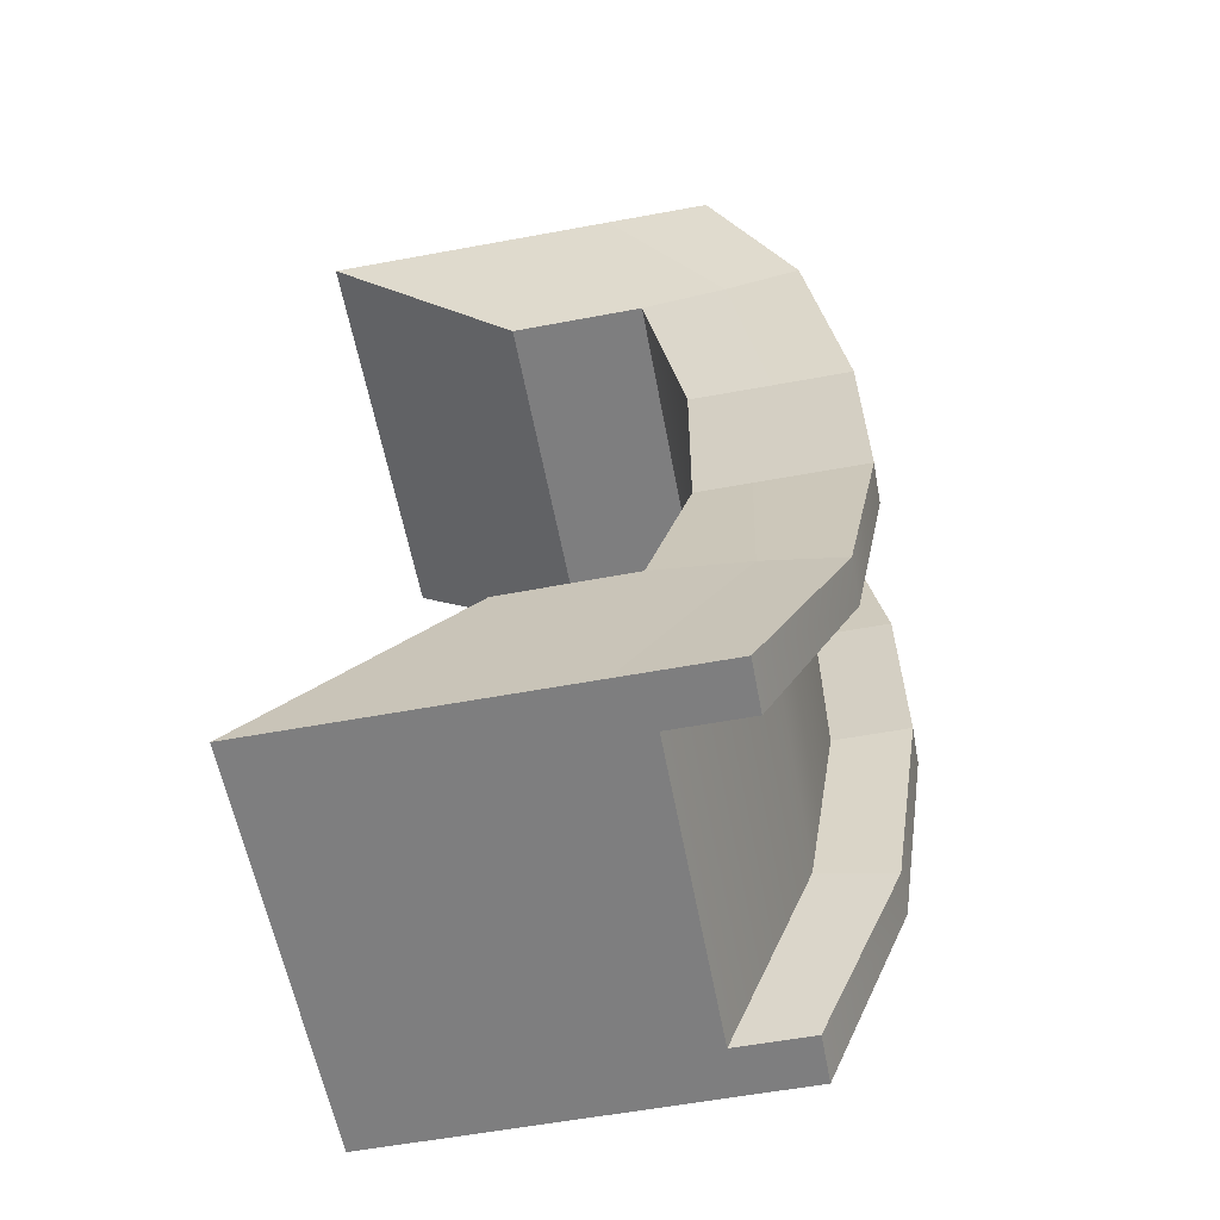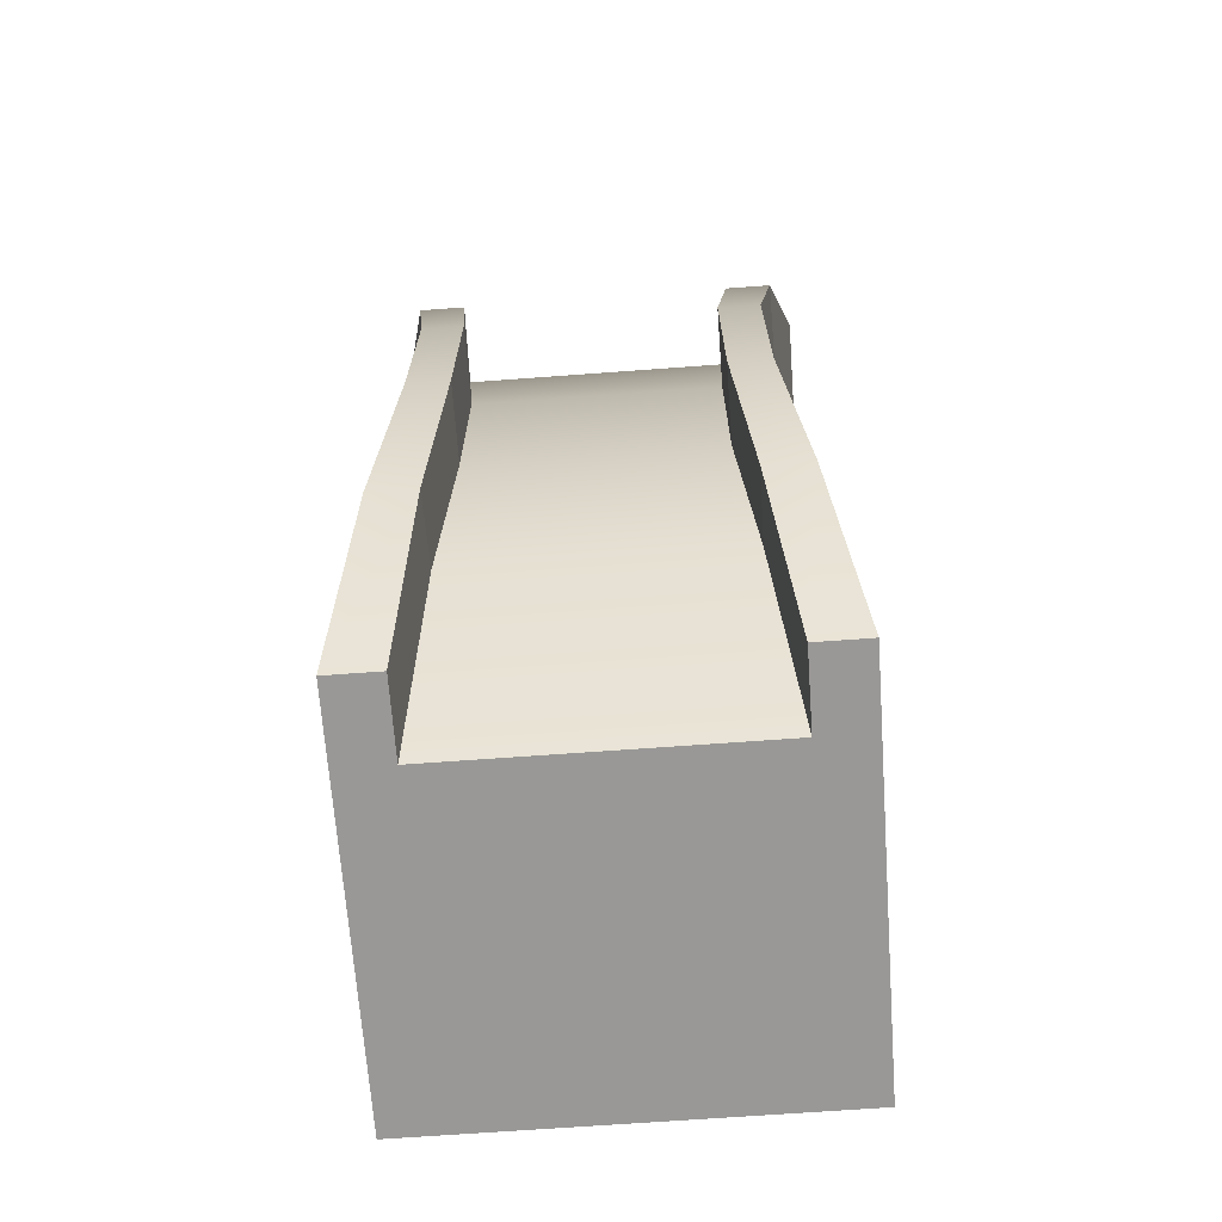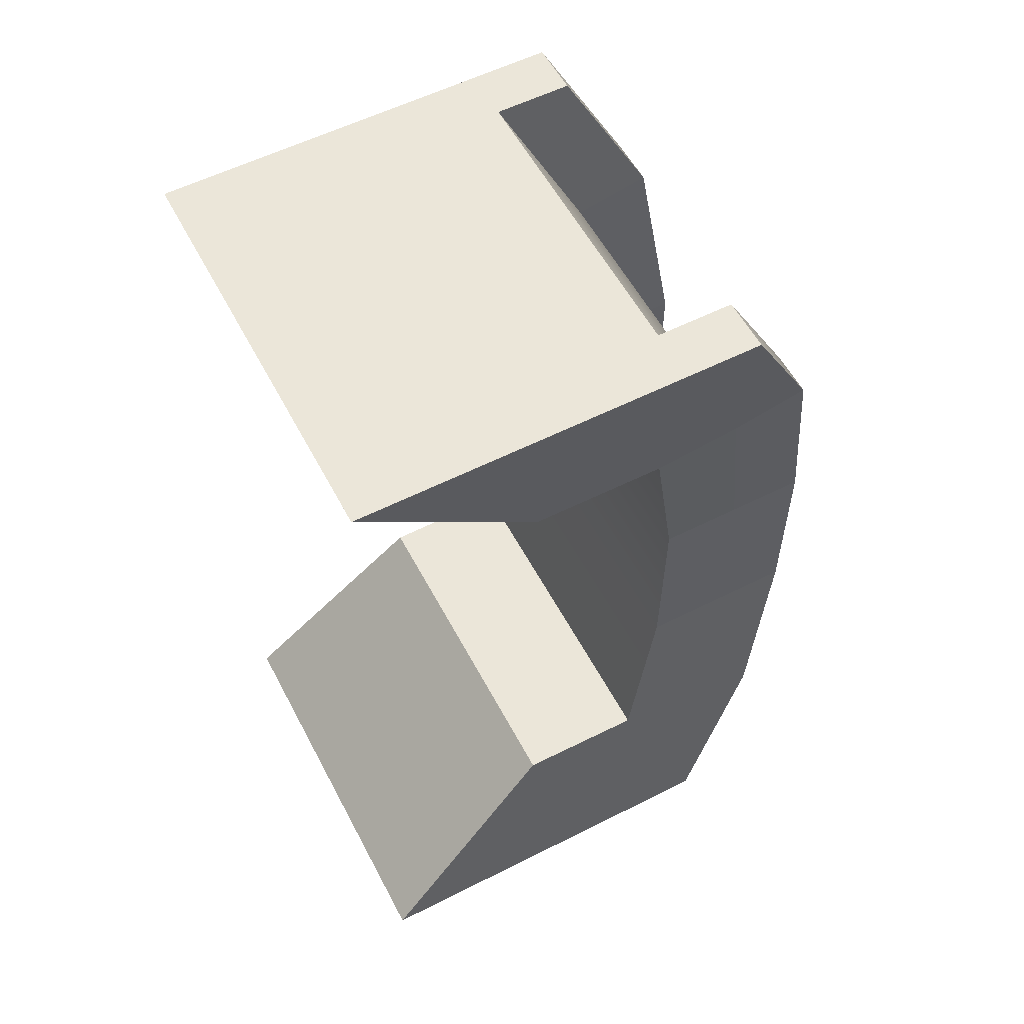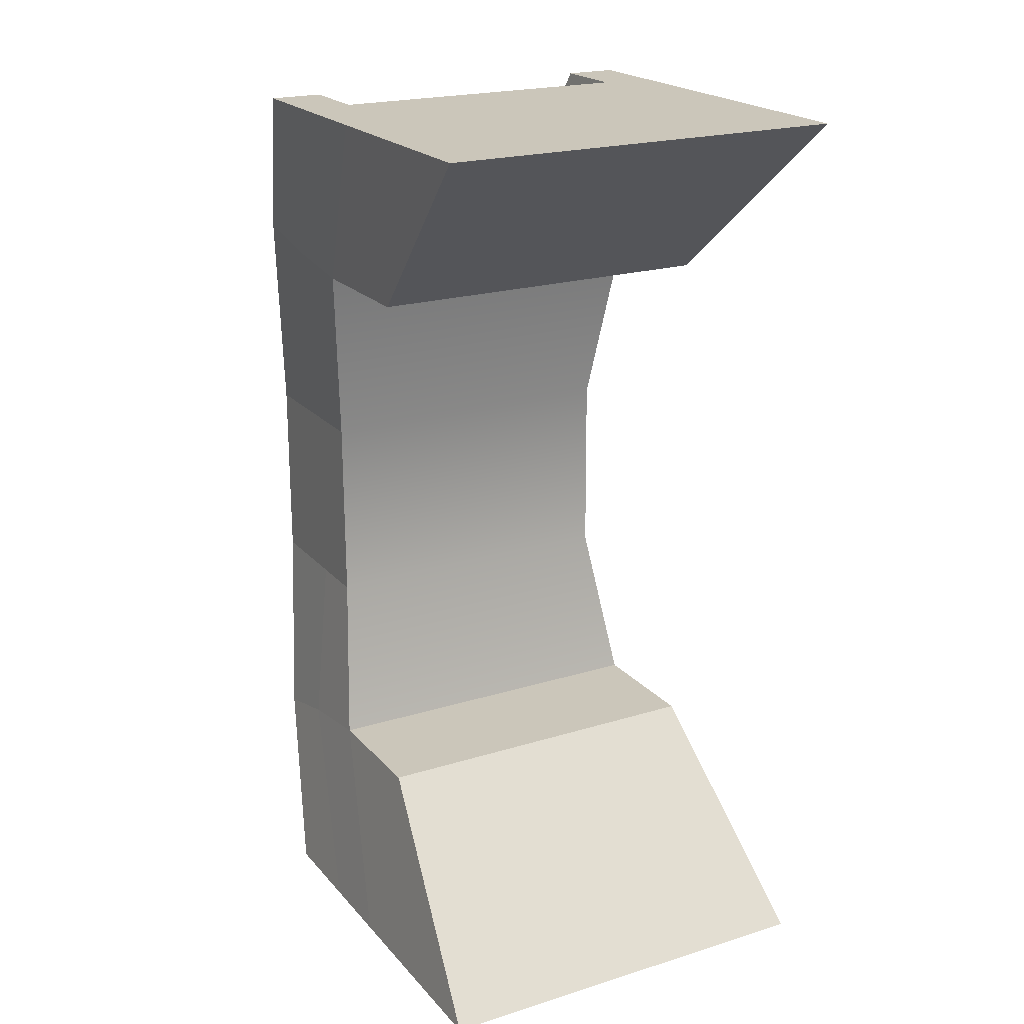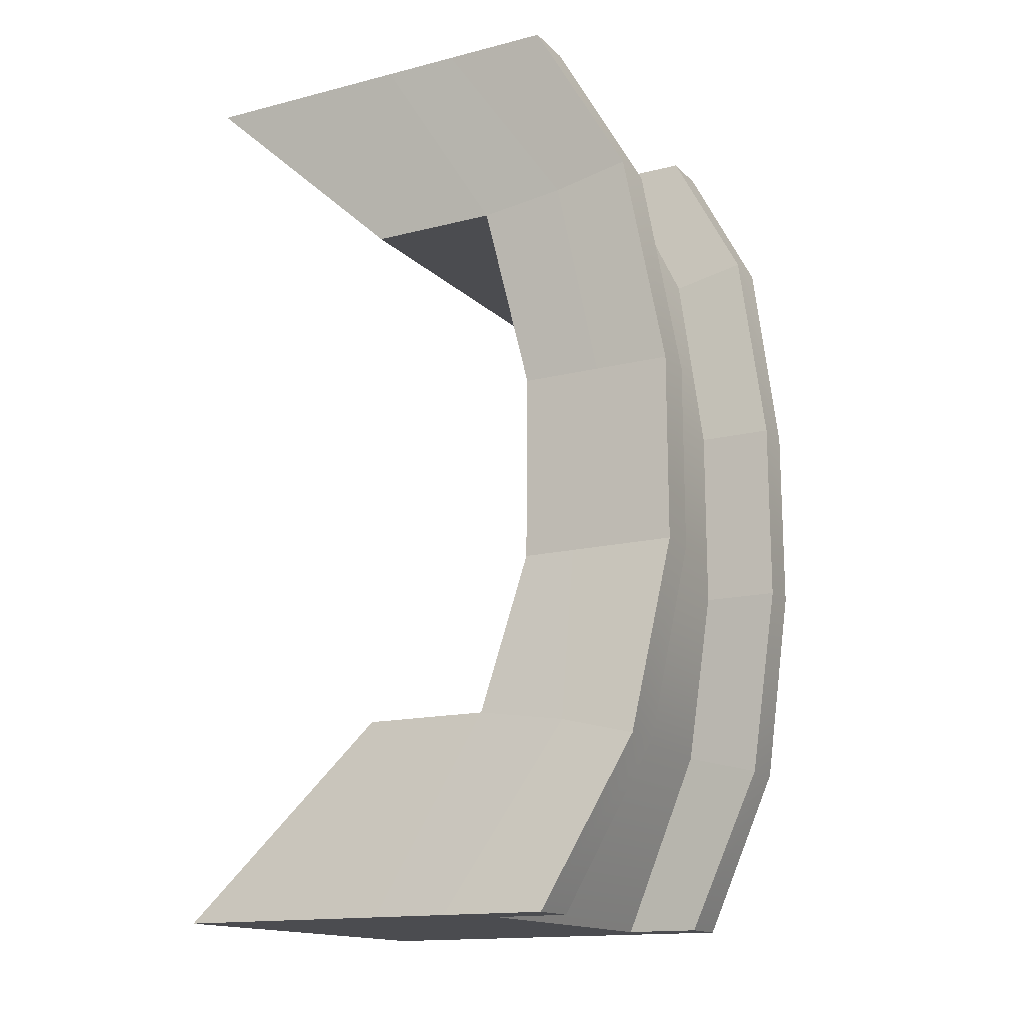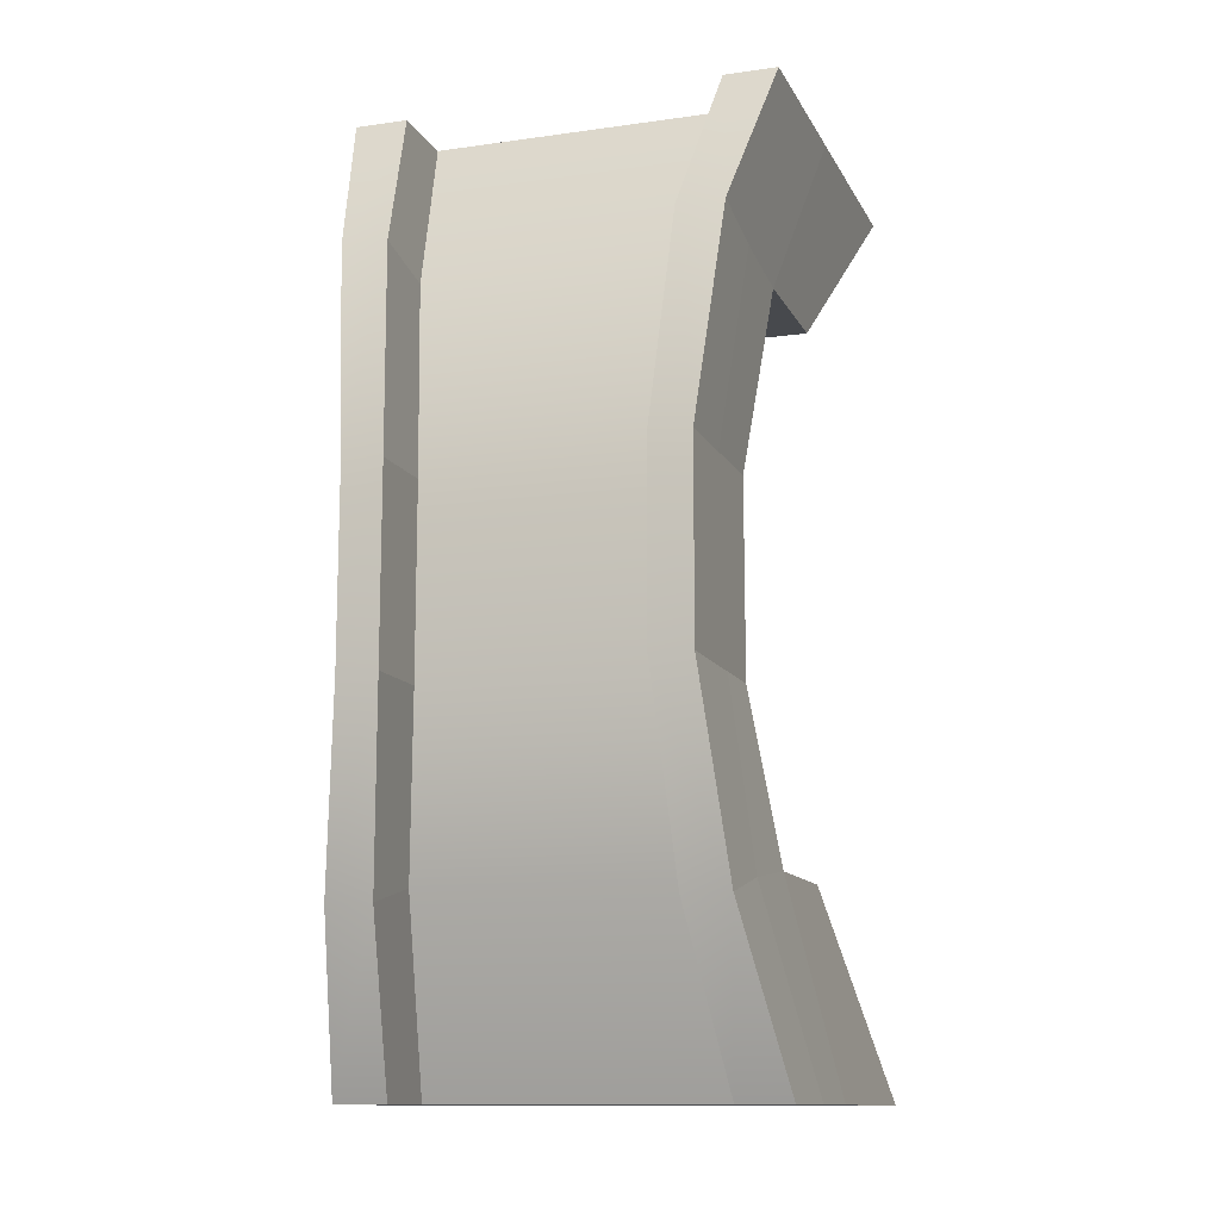
<metadata>
{"format":"obj","ext":"obj","renderer":"f3d","projection":"perspective","resolution":1024,"background":"white","views":[{"elev":-59.5,"azim":100.7,"up":"+Z"},{"elev":-68.6,"azim":-175.8,"up":"+Z"},{"elev":57.1,"azim":62.3,"up":"+Z"},{"elev":21.1,"azim":-29.0,"up":"+Z"},{"elev":-15.2,"azim":118.4,"up":"+Z"},{"elev":-12.2,"azim":-161.6,"up":"+Z"}]}
</metadata>
<code>
v -117.8 2.057 241
v -117.8 2.057 759
v 117.8 -1.863 241
v 117.8 -1.863 759
v -102.1 63.28 662.7
v 102.1 63.28 662.7
v -90.37 81.93 551
v 90.37 81.93 551
v -90.37 69.37 444.6
v 90.37 65.45 444.6
v -102.1 63.69 346.1
v 102.1 63.69 346.1
v -117.8 -45.91 241
v 117.8 -45.91 241
v -117.8 -45.91 759
v 117.8 -45.91 759
v -102.1 14.87 656.6
v 102.1 14.87 656.6
v -90.37 36.19 551
v 90.37 36.19 551
v -90.37 35.36 444.6
v 90.37 35.36 444.6
v -102.1 12.45 353.7
v 102.1 12.45 353.7
v 67.61 81.93 551
v 76.41 63.28 662.7
v 88.13 14.8 759
v 88.13 14.8 241
v 76.41 63.69 346.1
v 67.61 82.12 444.6
v -67.61 81.93 551
v -76.41 63.28 662.7
v -88.13 14.8 759
v -88.13 14.8 241
v -76.41 63.69 346.1
v -67.61 82.12 444.6
v -117.8 58.21 241
v -88.13 58.21 241
v -117.8 58.21 759
v -88.13 58.21 759
v -102.1 106.1 671.6
v -76.41 106.1 671.6
v -90.37 125.3 551
v -67.61 125.3 551
v -90.37 125.5 444.6
v -67.61 125.5 444.6
v -102.1 106.3 335.5
v -76.41 106.3 335.5
v 67.61 125.3 551
v 90.37 125.3 551
v 76.41 106.1 671.6
v 102.1 106.1 671.6
v 88.13 58.21 759
v 117.8 58.21 759
v 117.8 58.21 241
v 88.13 58.21 241
v 76.41 106.3 335.5
v 102.1 106.3 335.5
v 67.61 125.5 444.6
v 90.37 125.5 444.6
v -117.8 -171.4 759
v -101.8 -60.43 656.6
v 101.8 -60.43 656.6
v 117.8 -171.4 759
v -101.8 -60.49 353.7
v -117.8 -171.4 241
v 117.8 -171.4 241
v 101.8 -60.49 353.7
f 38 37 47 48
f 40 42 41 39
f 42 44 43 41
f 44 46 45 43
f 46 48 47 45
f 14 3 12 24
f 15 2 5 17
f 18 6 4 16
f 17 5 7 19
f 20 8 6 18
f 19 7 9 21
f 22 10 8 20
f 21 9 11 23
f 24 12 10 22
f 13 23 11 1
f 50 49 51 52
f 52 51 53 54
f 16 4 15
f 4 27 15
f 2 15 33
f 27 33 15
f 63 64 61 62
f 20 18 17 19
f 22 20 19 21
f 24 22 21 23
f 67 68 65 66
f 3 14 28
f 14 13 28
f 1 34 13
f 34 28 13
f 55 56 57 58
f 58 57 59 60
f 60 59 49 50
f 25 31 32 26
f 26 32 33 27
f 28 34 35 29
f 29 35 36 30
f 30 36 31 25
f 37 1 11 47
f 34 1 37 38
f 2 33 40 39
f 40 33 32 42
f 39 41 5 2
f 42 32 31 44
f 41 43 7 5
f 44 31 36 46
f 43 45 9 7
f 46 36 35 48
f 45 47 11 9
f 38 48 35 34
f 49 25 26 51
f 50 52 6 8
f 51 26 27 53
f 27 4 54 53
f 52 54 4 6
f 3 28 56 55
f 56 28 29 57
f 55 58 12 3
f 57 29 30 59
f 58 60 10 12
f 59 30 25 49
f 60 50 8 10
f 15 17 62 61
f 63 62 17 18
f 18 16 64 63
f 64 16 15 61
f 23 13 66 65
f 67 66 13 14
f 14 24 68 67
f 68 24 23 65

</code>
